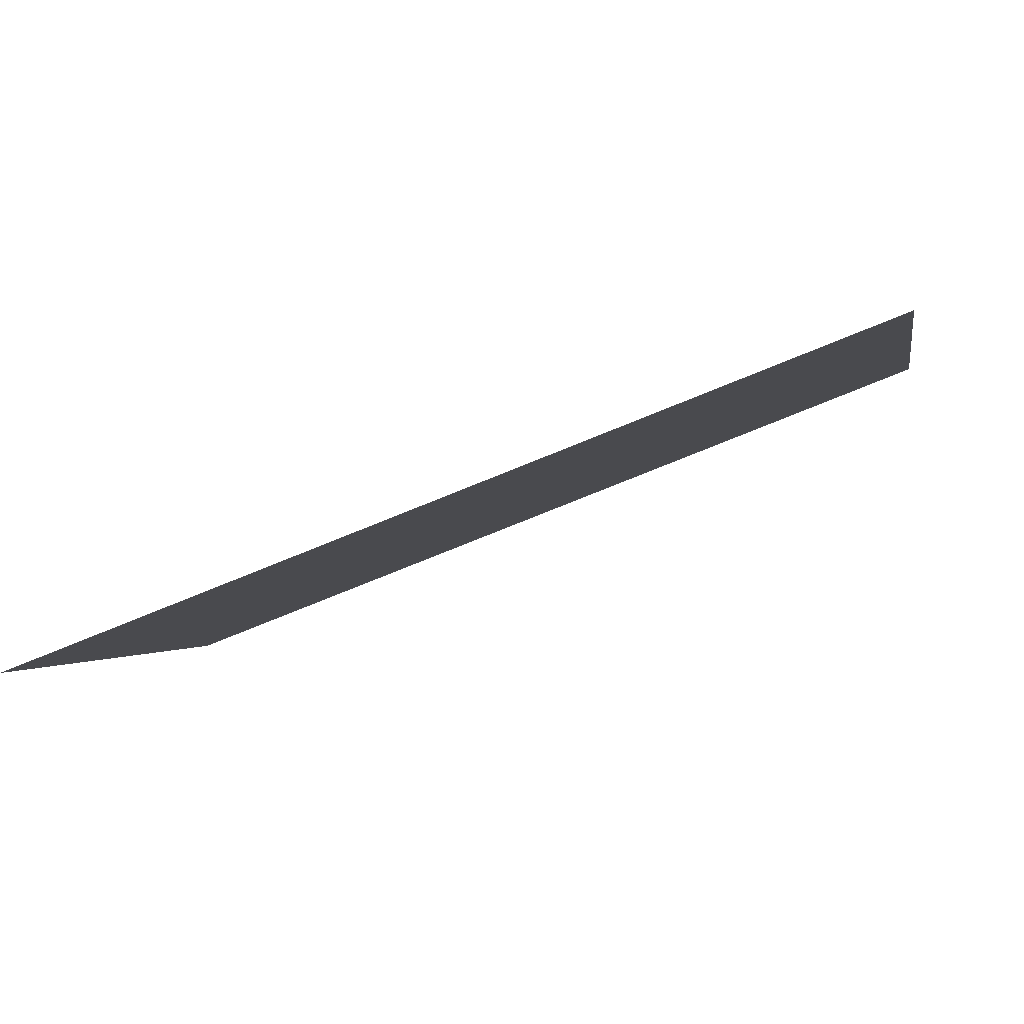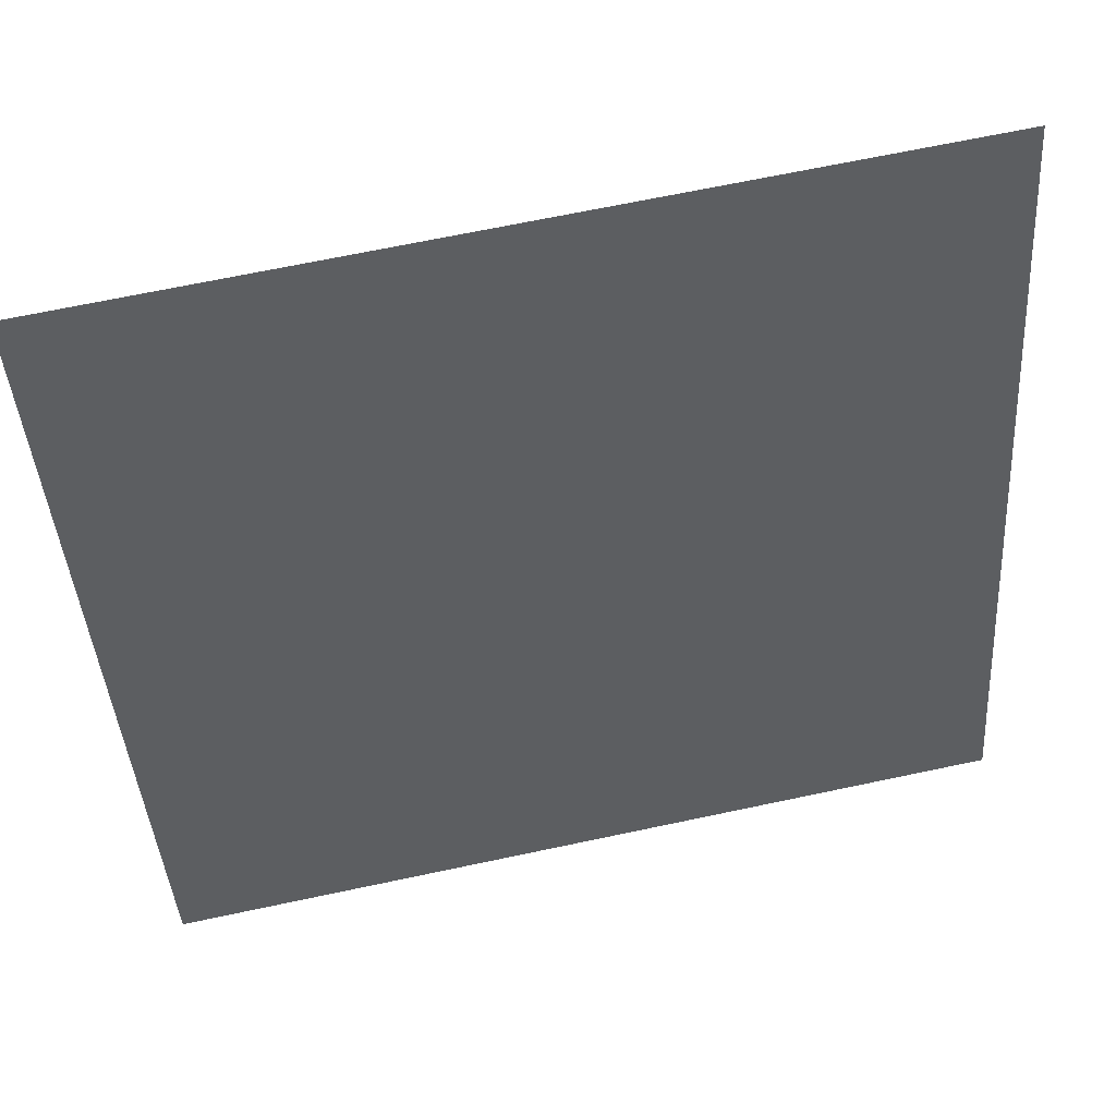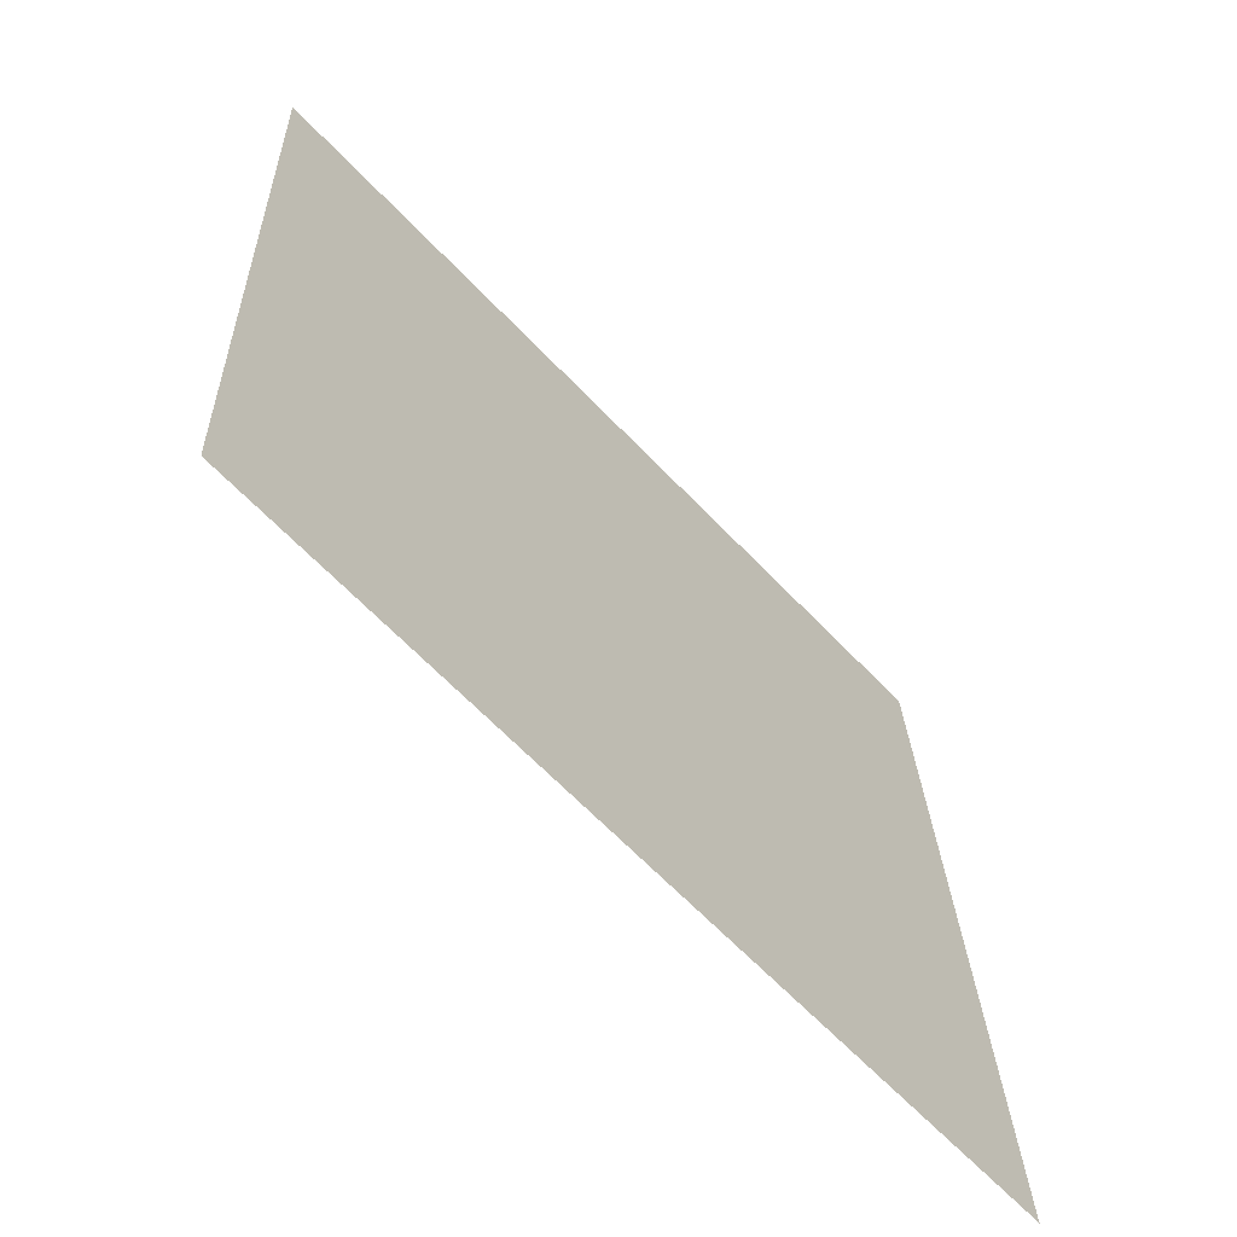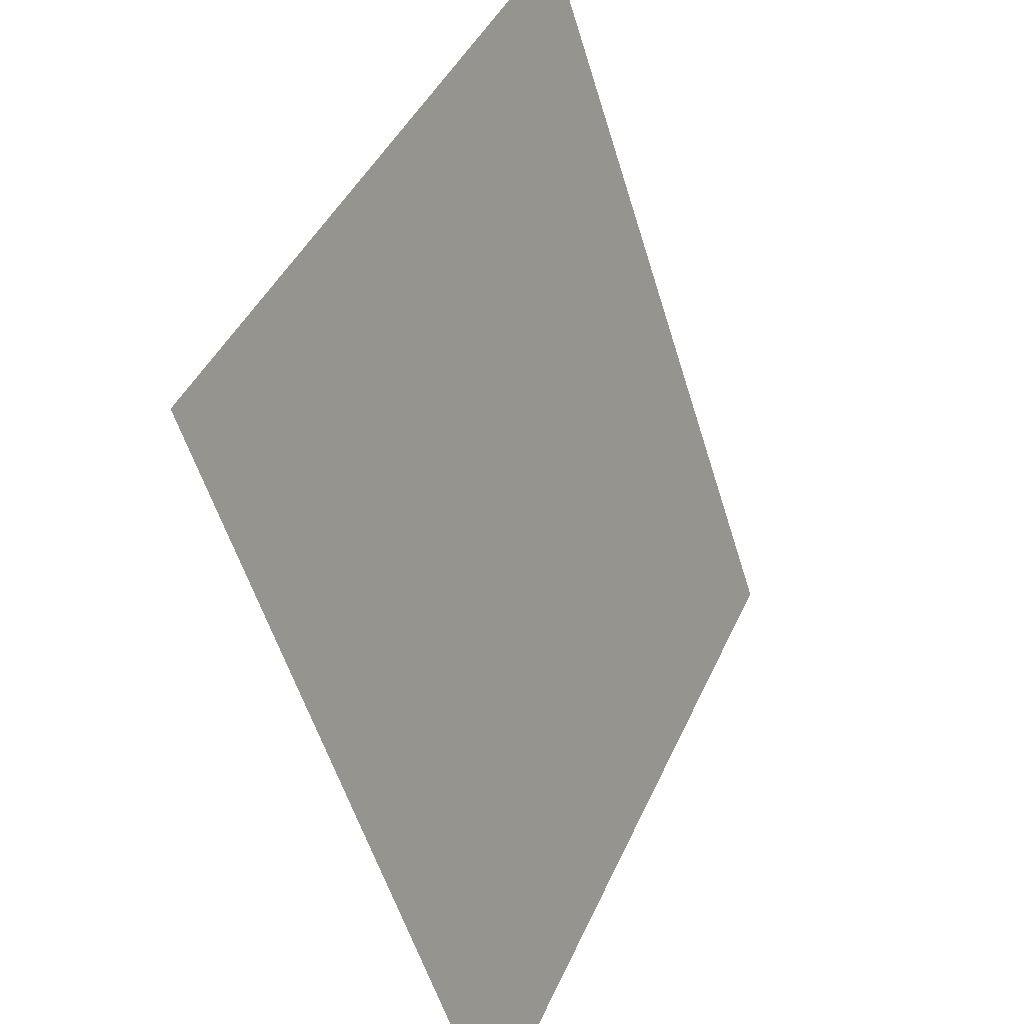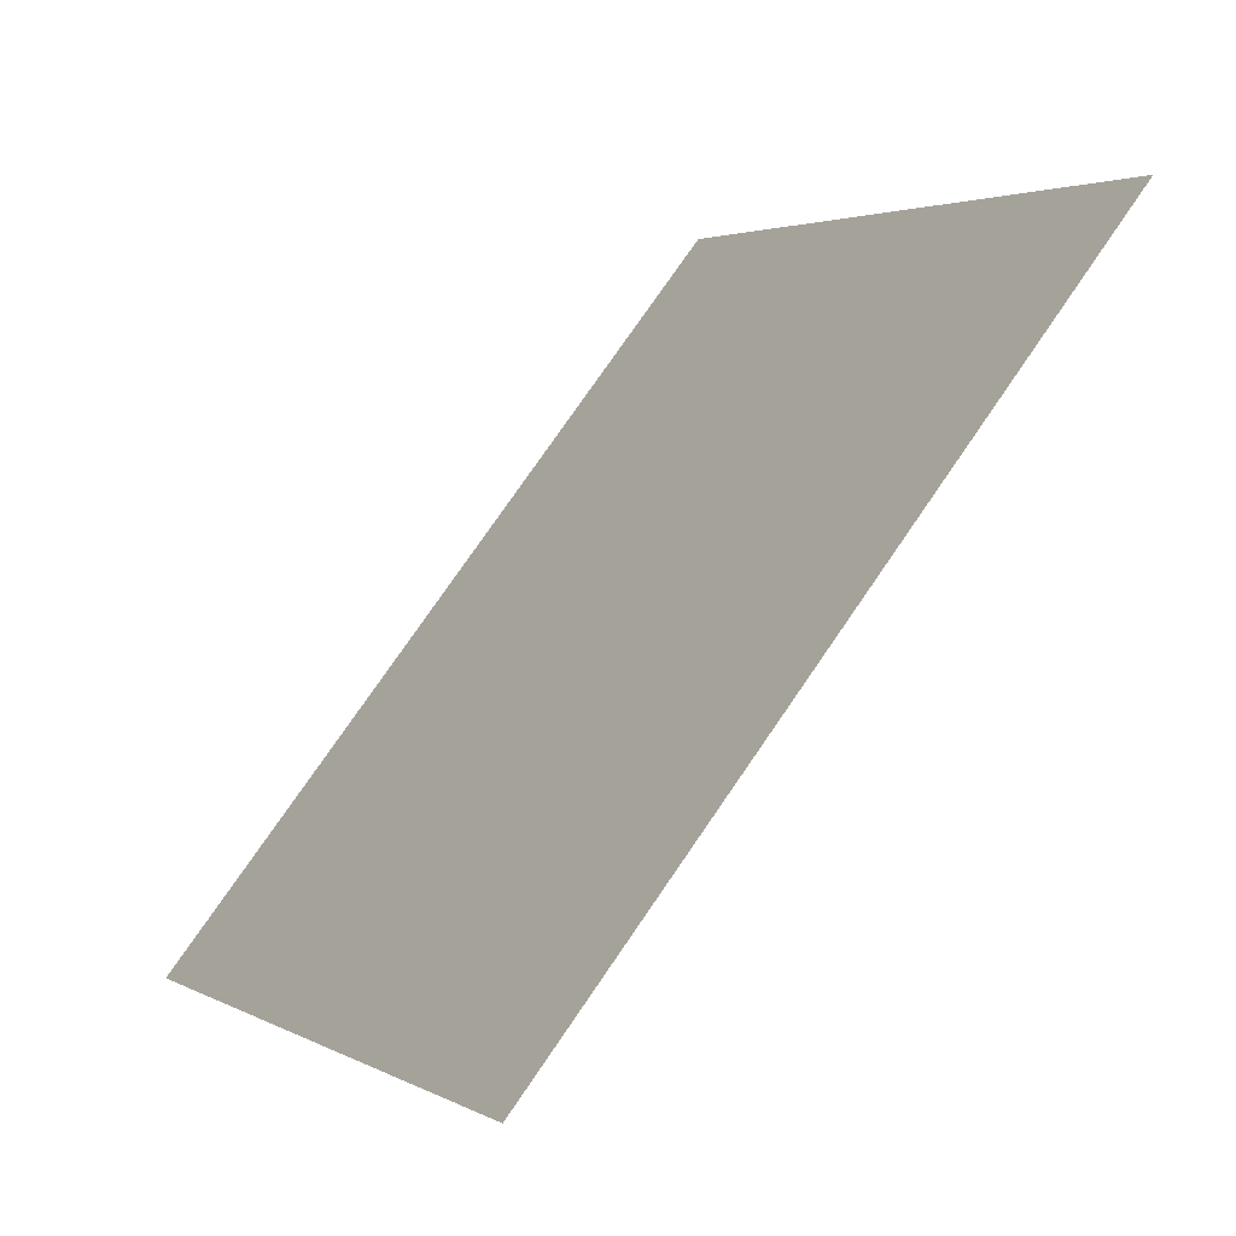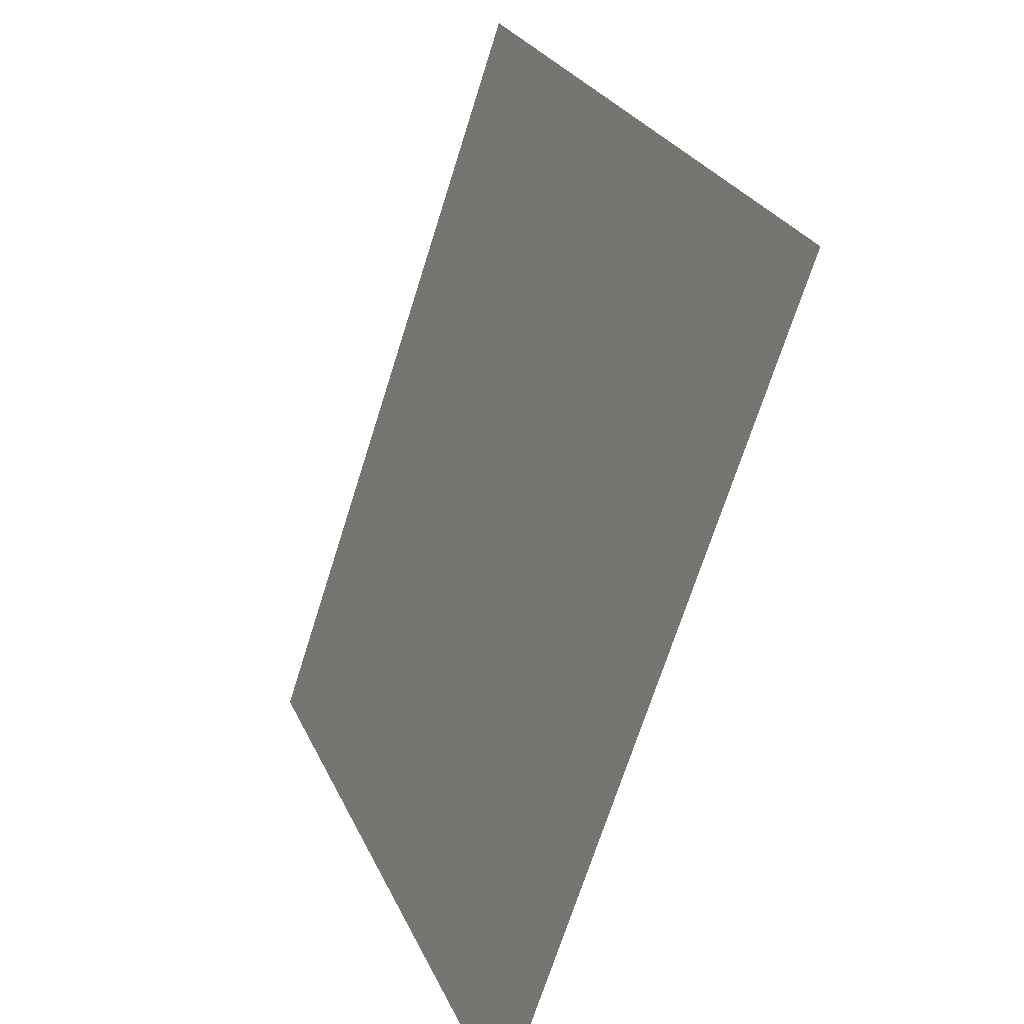
<metadata>
{"format":"obj","ext":"obj","renderer":"f3d","projection":"perspective","resolution":1024,"background":"white","views":[{"elev":-73.4,"azim":-22.6,"up":"+Y"},{"elev":65.6,"azim":-57.2,"up":"+Y"},{"elev":12.9,"azim":164.5,"up":"+Z"},{"elev":38.4,"azim":-113.8,"up":"+Y"},{"elev":16.4,"azim":-37.2,"up":"+Z"},{"elev":22.8,"azim":27.4,"up":"+Y"}]}
</metadata>
<code>
o 5
v 0.6208 0.7738 -0.7164
v 0.5937 0.6523 -0.6852
v 0.7164 0.7738 -0.6208
v 0.6852 0.6523 -0.5937
f 2 3 1
f 2 4 3

</code>
